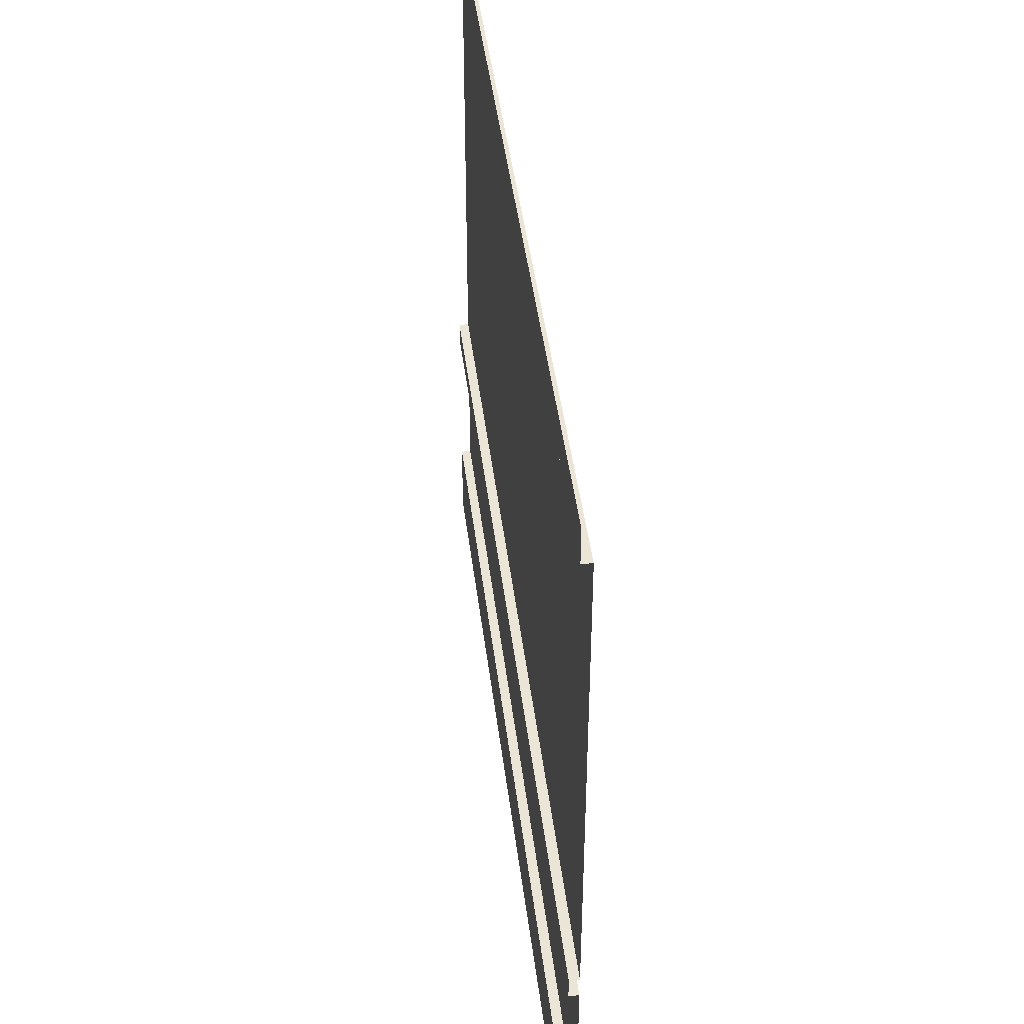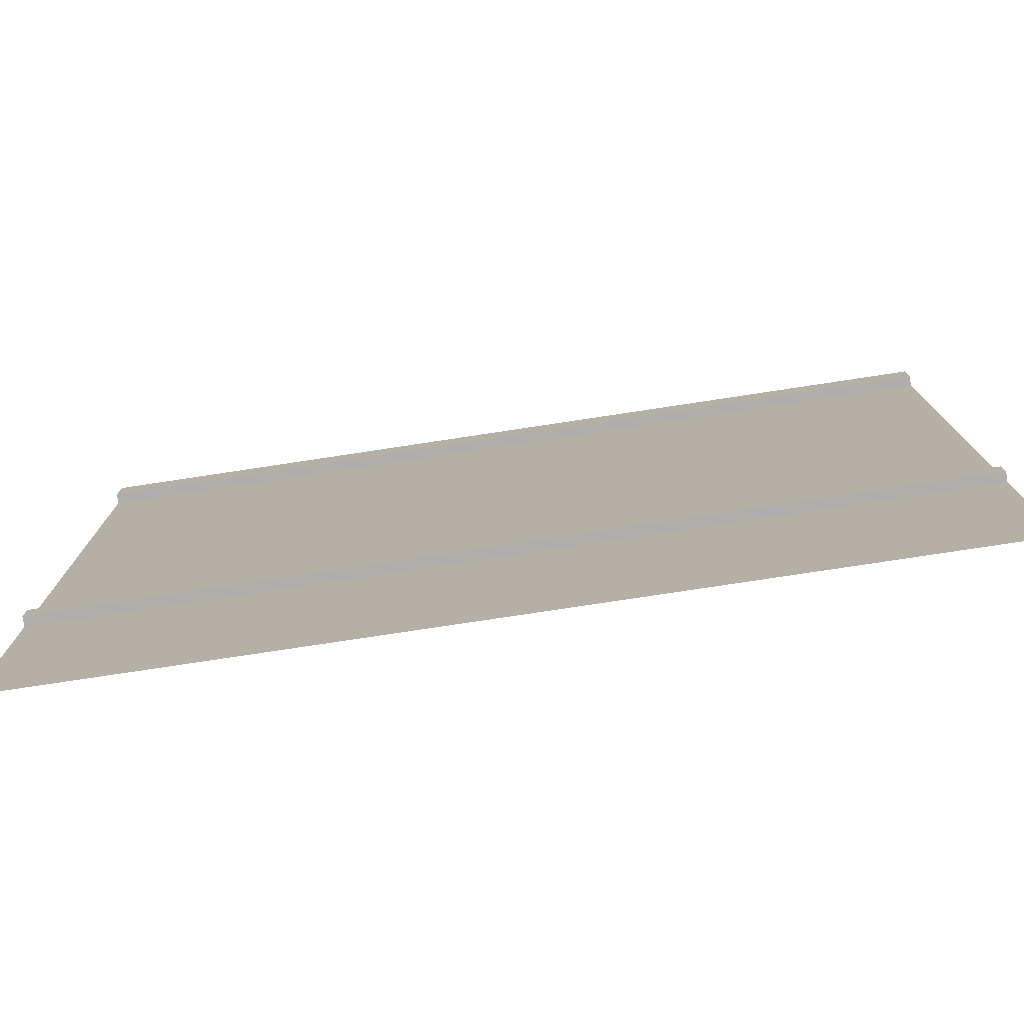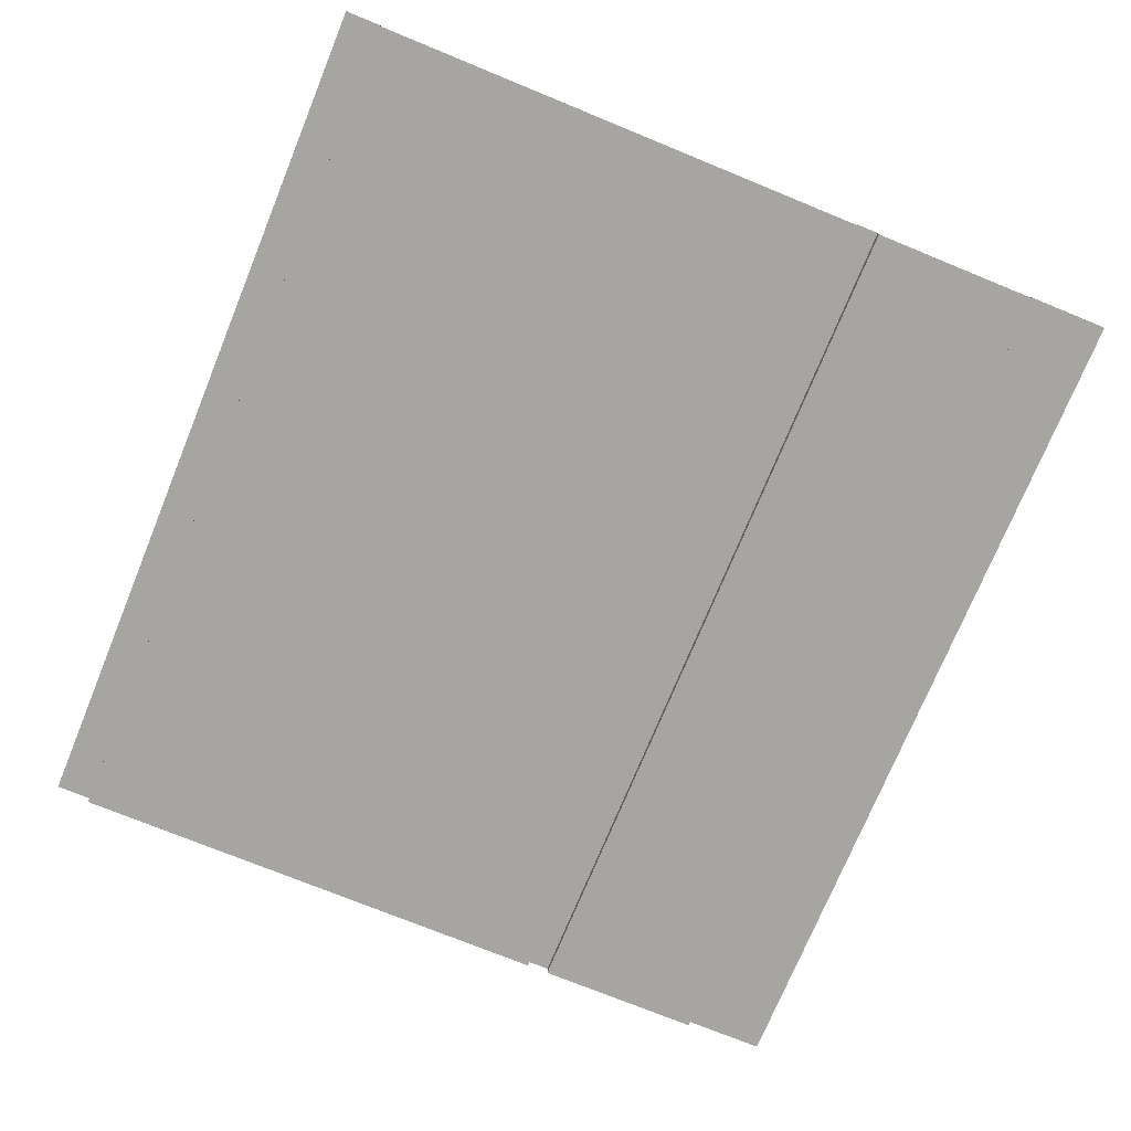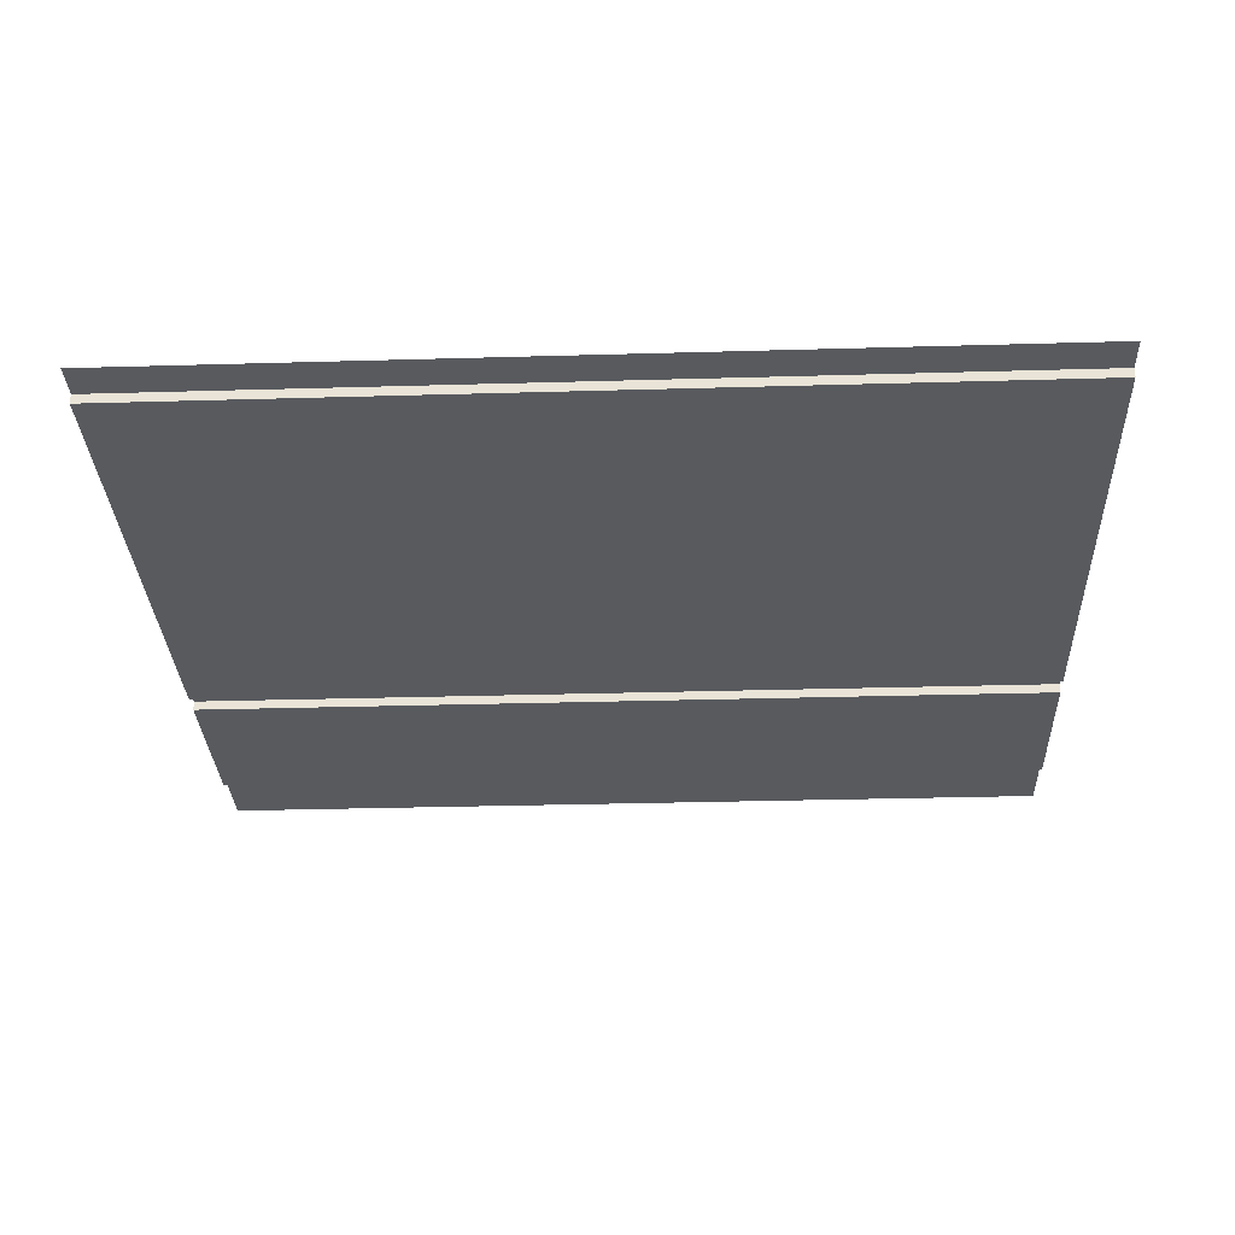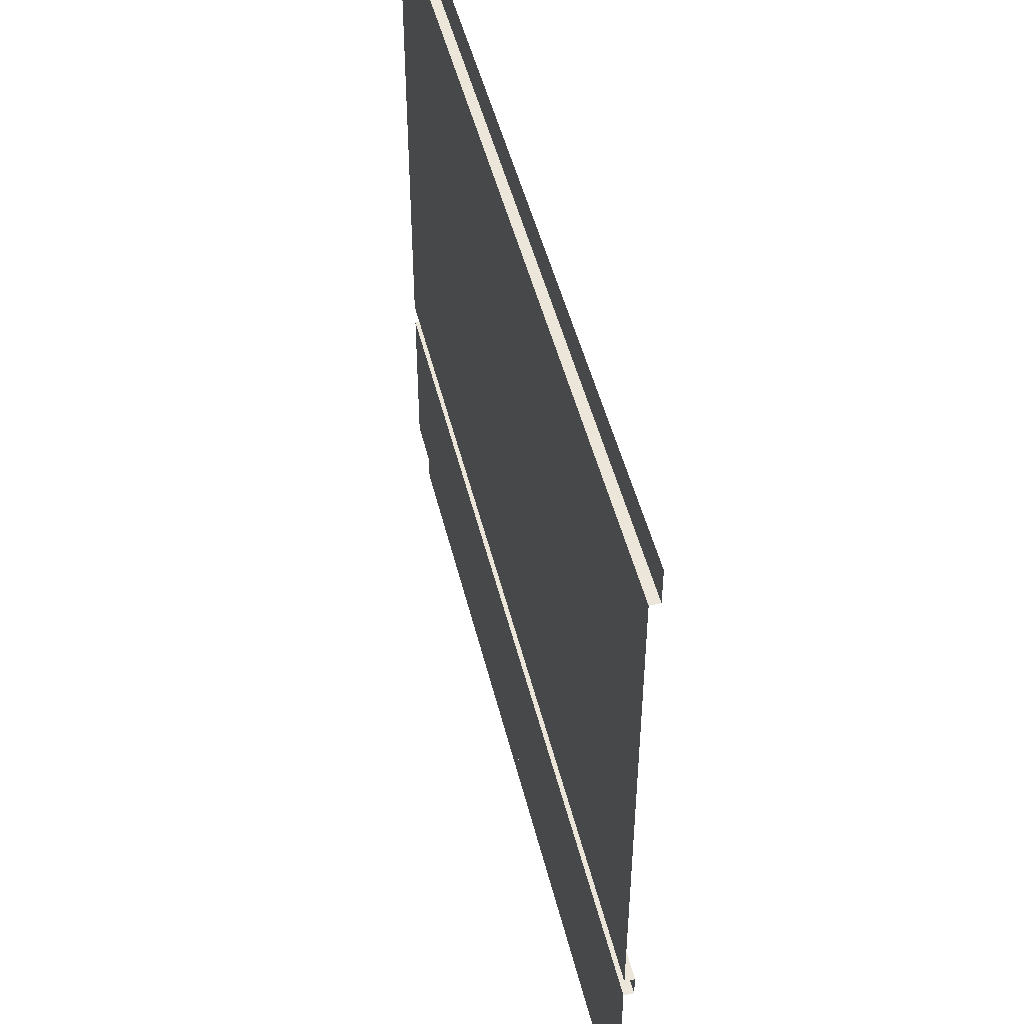
<metadata>
{"format":"obj","ext":"obj","renderer":"f3d","projection":"perspective","resolution":1024,"background":"white","views":[{"elev":44.4,"azim":83.0,"up":"+Y"},{"elev":-77.9,"azim":8.6,"up":"+Y"},{"elev":-73.6,"azim":-112.3,"up":"+Z"},{"elev":-30.6,"azim":-177.6,"up":"+Z"},{"elev":48.0,"azim":-103.5,"up":"+Y"}]}
</metadata>
<code>
v 5 1.302 -2.712e-07
v -3.946e-06 1.302 -2.712e-07
v -3.946e-06 4.208 -2.712e-07
v 5 4.208 -2.712e-07
v 5 0.2061 -2.712e-07
v -3.946e-06 0.2061 -2.712e-07
v -3.946e-06 1.17 -2.712e-07
v 5 1.17 -2.712e-07
v -2.42e-06 4.208 0.05487
v -3.946e-06 4.414 0.05487
v 5 4.414 0.05487
v 5 4.208 0.05487
v 5 4.208 0.05487
v 5 4.208 -2.712e-07
v -2.42e-06 4.208 -2.712e-07
v -2.42e-06 4.208 0.05487
v -2.42e-06 1.17 0.05487
v -3.946e-06 1.302 0.05487
v 5 1.302 0.05487
v 5 1.17 0.05487
v -3.946e-06 1.302 0.05487
v -3.946e-06 1.302 -2.712e-07
v 5 1.302 -2.712e-07
v 5 1.302 0.05487
v 5 1.17 0.05487
v 5 1.17 -2.712e-07
v -2.42e-06 1.17 -2.712e-07
v -2.42e-06 1.17 0.05487
v -2.42e-06 -0.2707 0.05487
v -3.946e-06 0.2061 0.05487
v 5 0.2061 0.05487
v 5 -0.2707 0.05487
v -3.946e-06 0.2061 0.05487
v -3.946e-06 0.2061 -2.712e-07
v 5 0.2061 -2.712e-07
v 5 0.2061 0.05487
g Wall_02_Blue_1118_52
f 1 3 2
f 1 4 3
f 5 7 6
f 5 8 7
f 9 11 10
f 9 12 11
f 13 15 14
f 13 16 15
f 17 19 18
f 17 20 19
f 21 23 22
f 21 24 23
f 25 27 26
f 25 28 27
f 29 31 30
f 29 32 31
f 33 35 34
f 33 36 35

</code>
